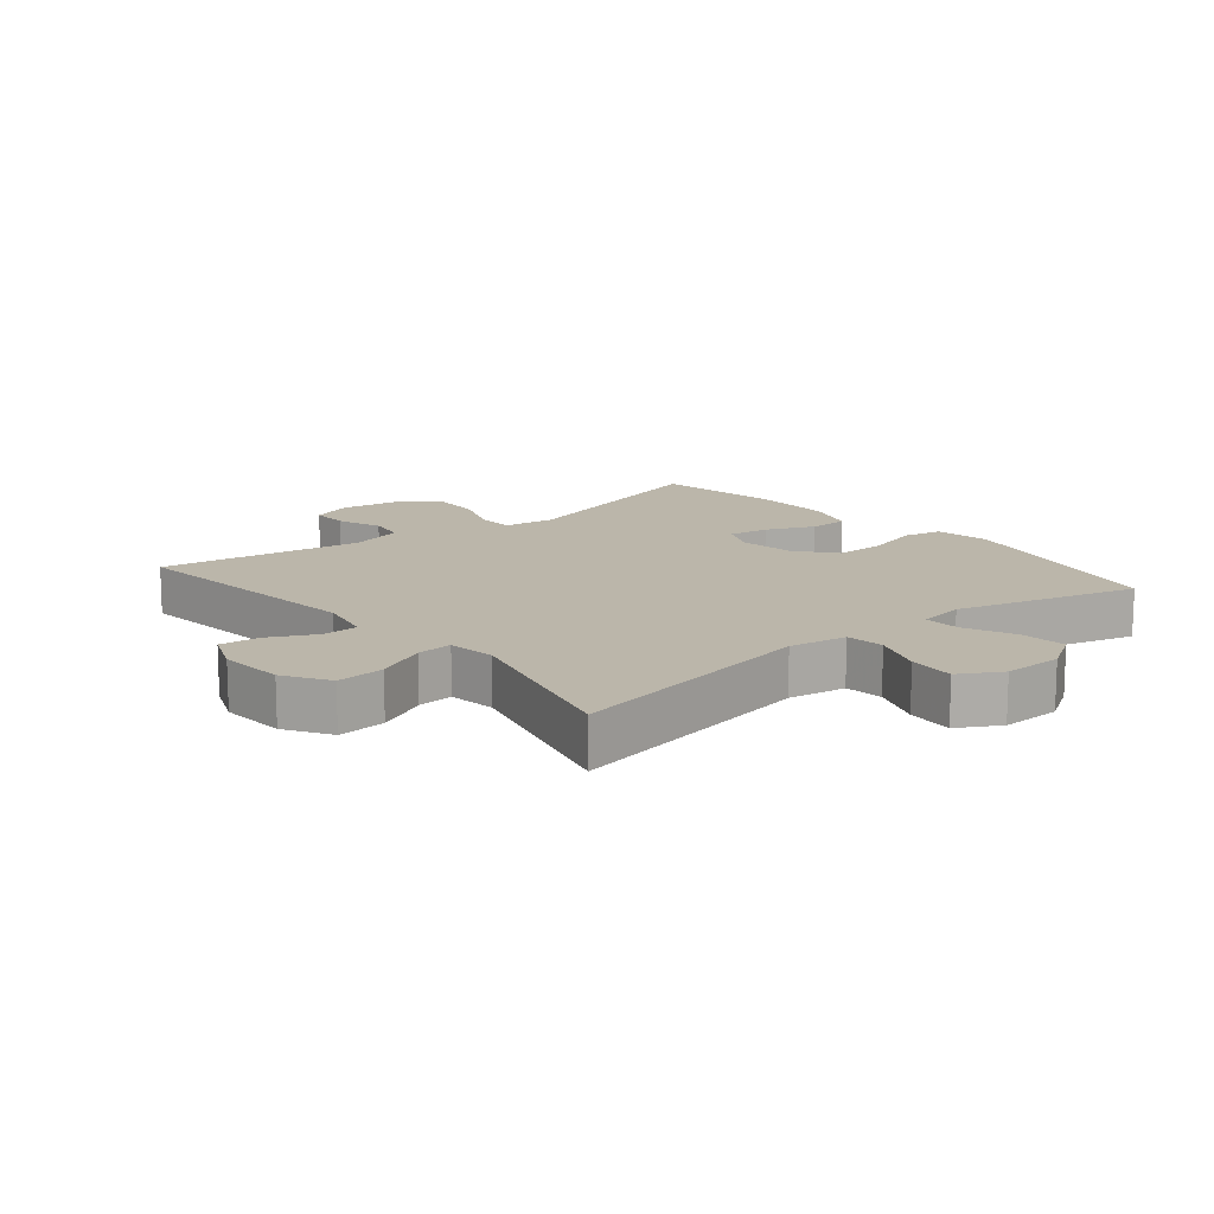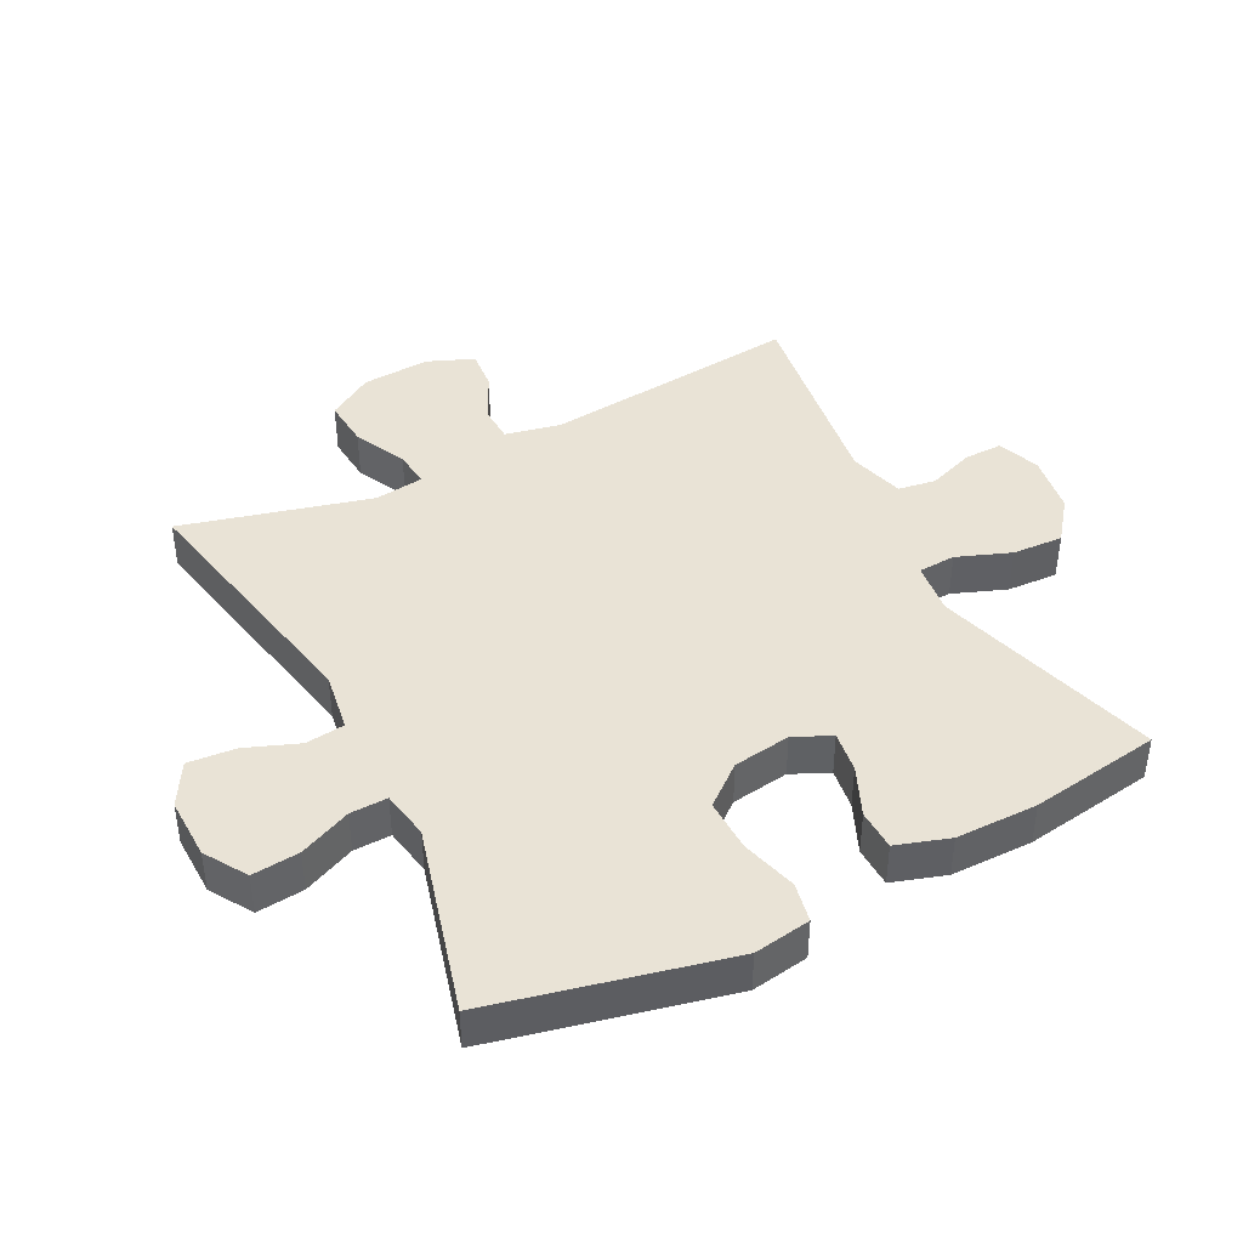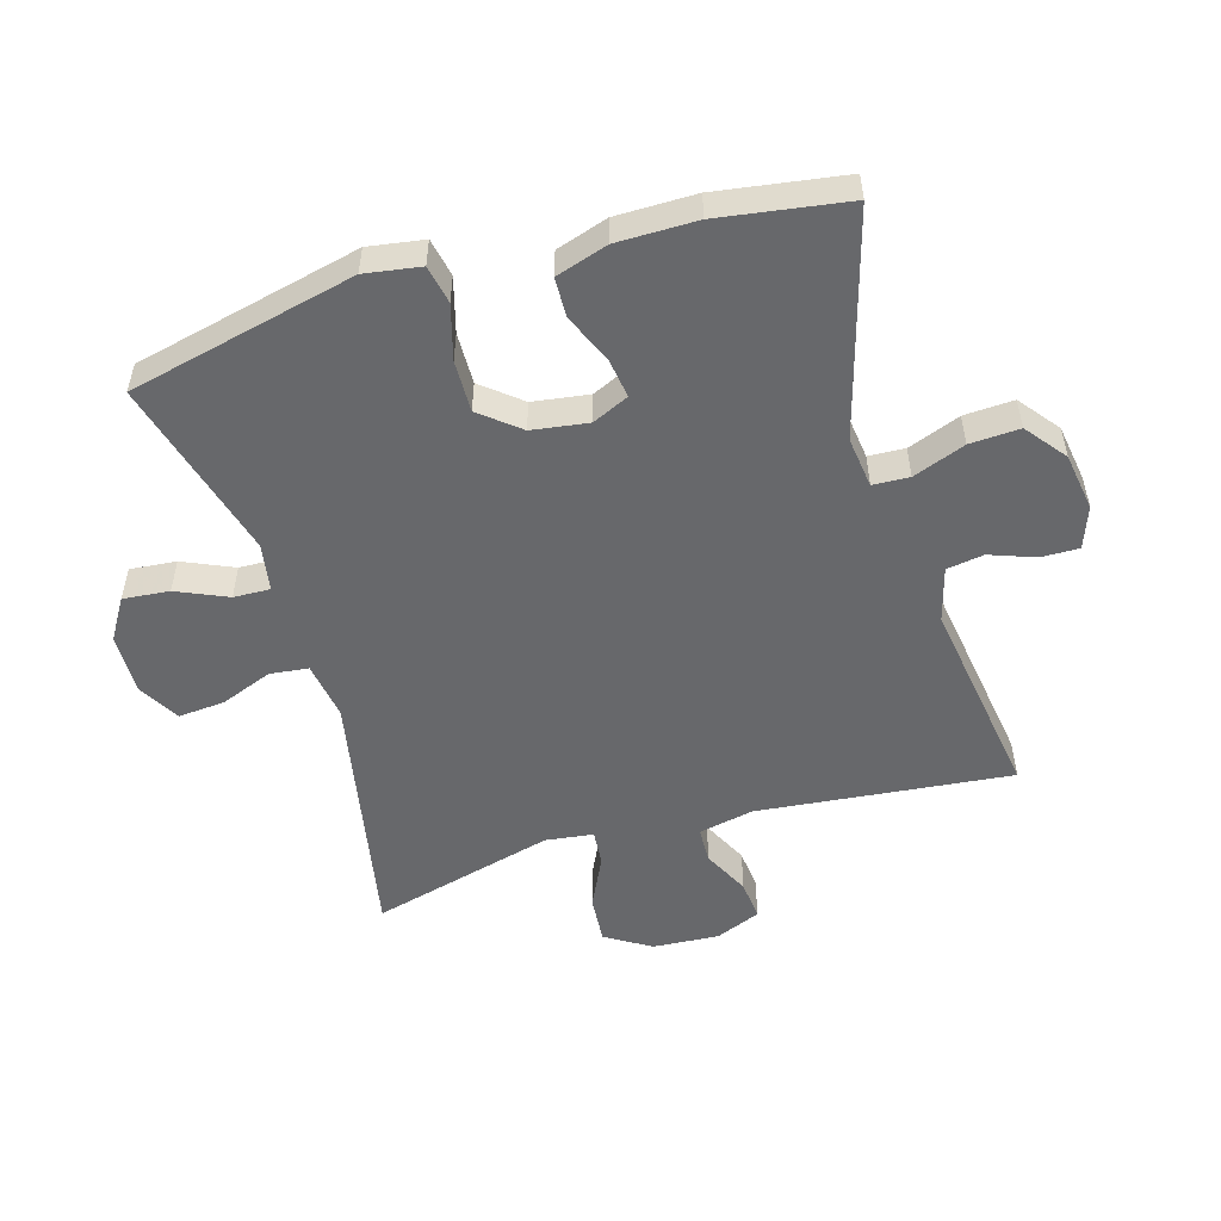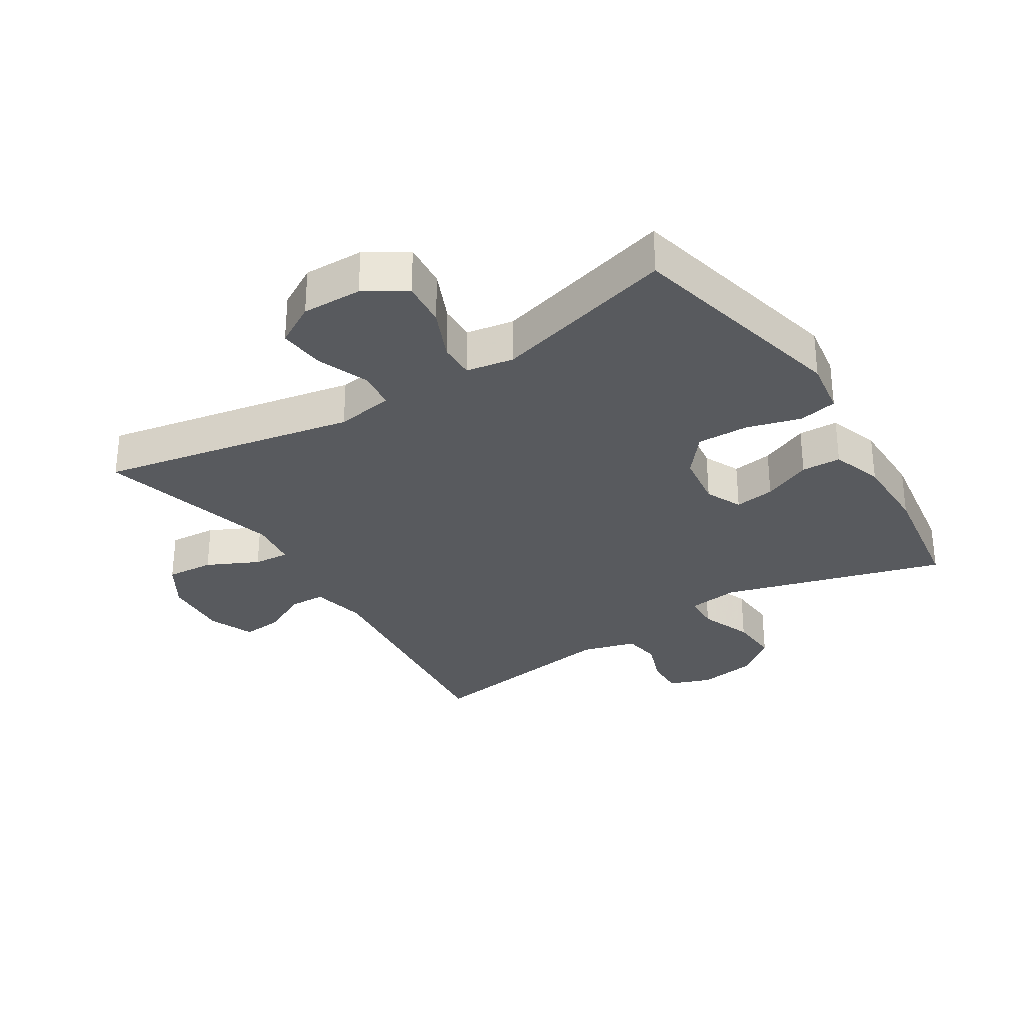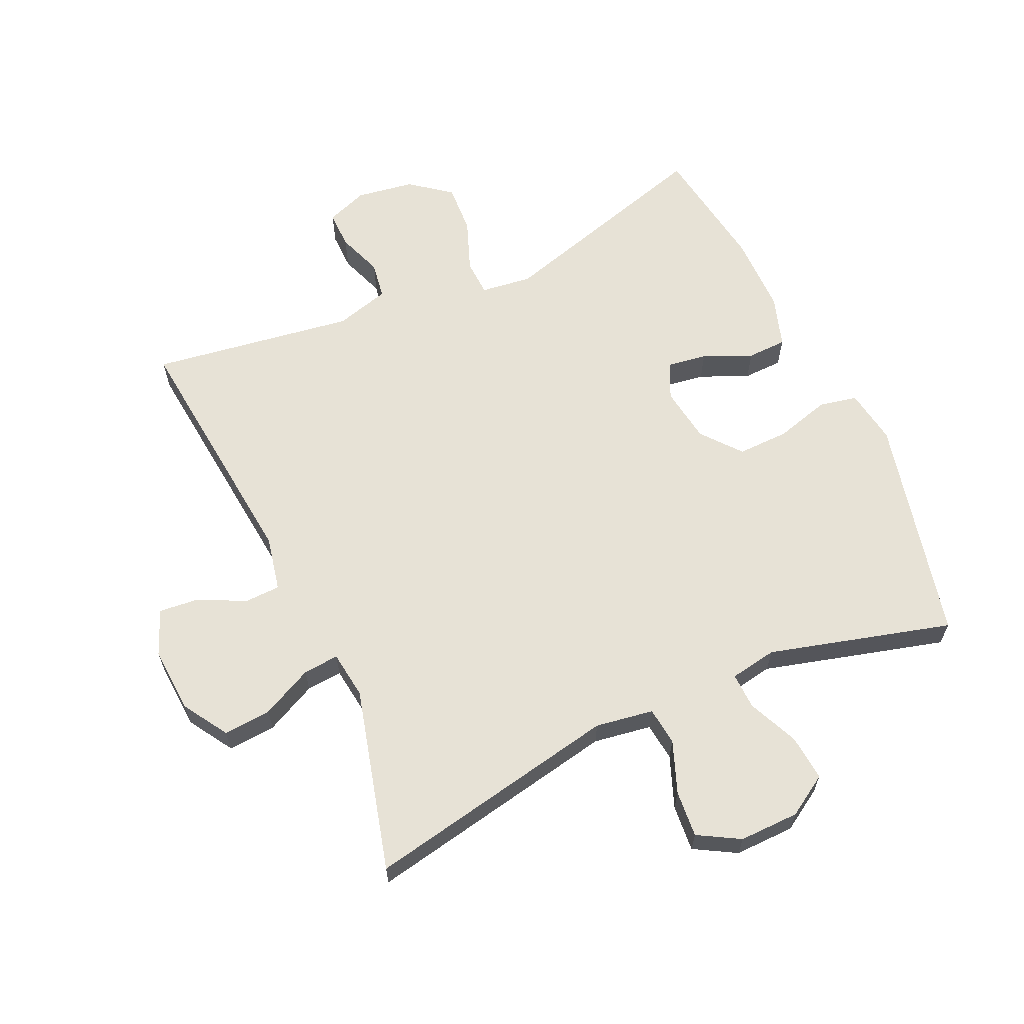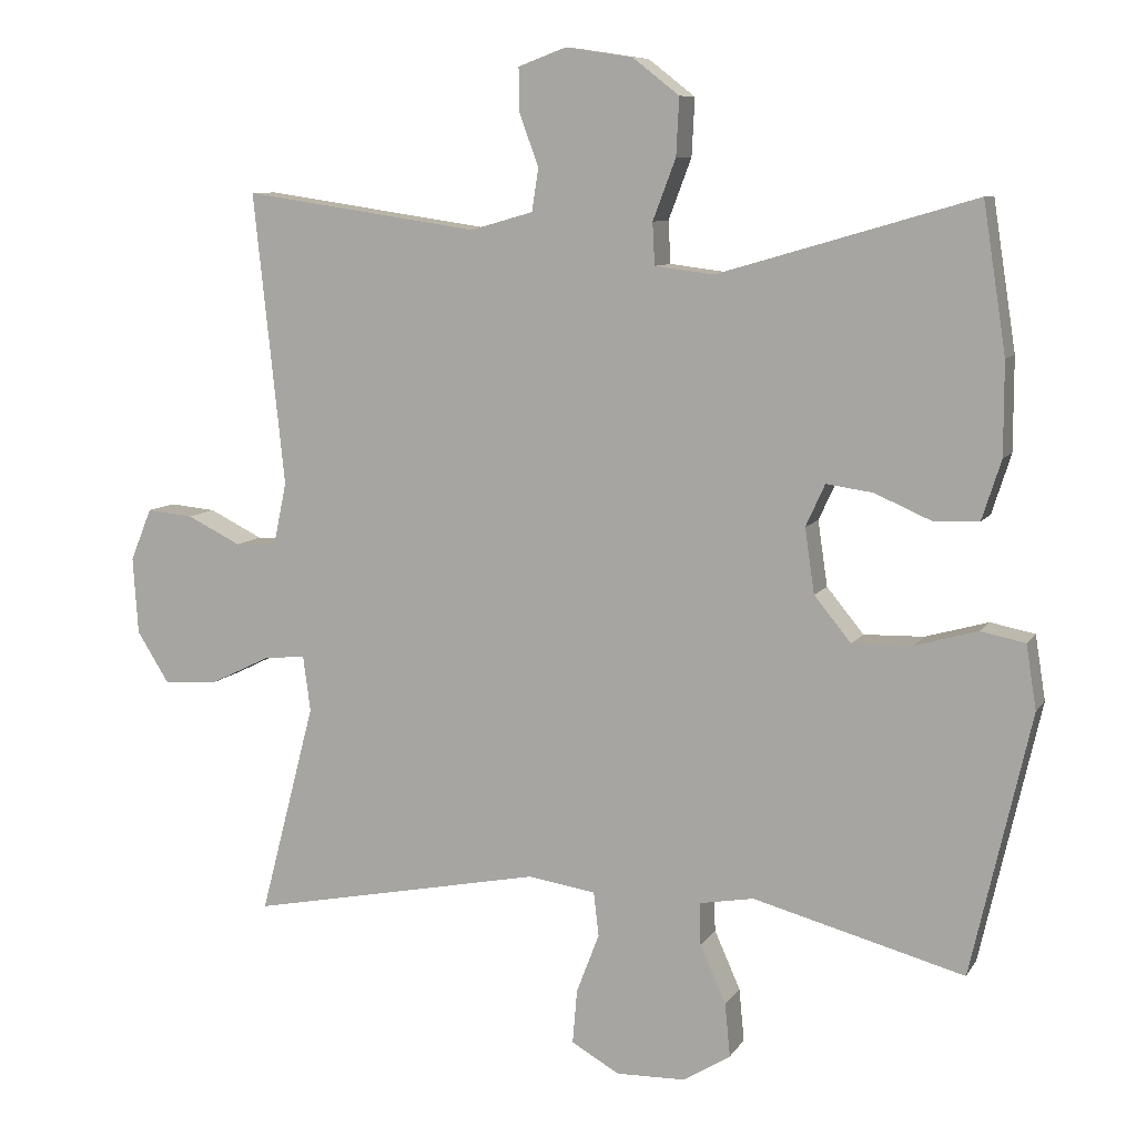
<metadata>
{"format":"obj","ext":"obj","renderer":"f3d","projection":"perspective","resolution":1024,"background":"white","views":[{"elev":13.9,"azim":140.5,"up":"+Y"},{"elev":42.3,"azim":-117.1,"up":"+Y"},{"elev":-52.4,"azim":-73.4,"up":"+Y"},{"elev":-30.7,"azim":-147.5,"up":"+Y"},{"elev":63.0,"azim":155.6,"up":"+Y"},{"elev":8.7,"azim":-160.8,"up":"+Z"}]}
</metadata>
<code>
v -0.5 0.07 -0.5
v -0.581 0.07 -0.145
v -0.567 0.07 -0.058
v -0.507 0.07 -0.046
v -0.422 0.07 -0.07
v -0.341 0.07 -0.072
v -0.291 0.07 -0.011
v -0.278 0.07 0.077
v -0.304 0.07 0.134
v -0.367 0.07 0.125
v -0.443 0.07 0.092
v -0.505 0.07 0.094
v -0.531 0.07 0.175
v -0.531 0.07 0.3
v -0.5 0.07 0.5
v -0.153 0.07 0.399
v -0.073 0.07 0.409
v -0.07 0.07 0.466
v -0.101 0.07 0.548
v -0.105 0.07 0.626
v -0.042 0.07 0.675
v 0.049 0.07 0.689
v 0.114 0.07 0.665
v 0.113 0.07 0.606
v 0.087 0.07 0.535
v 0.096 0.07 0.477
v 0.181 0.07 0.453
v 0.5 0.07 0.5
v 0.458 0.07 0.104
v 0.476 0.07 0.018
v 0.532 0.07 0.016
v 0.605 0.07 0.052
v 0.668 0.07 0.058
v 0.697 0.07 -0.013
v 0.69 0.07 -0.117
v 0.646 0.07 -0.187
v 0.571 0.07 -0.181
v 0.491 0.07 -0.142
v 0.435 0.07 -0.137
v 0.425 0.07 -0.212
v 0.5 0.07 -0.5
v 0.1 0.07 -0.421
v 0.009 0.07 -0.435
v 0.002 0.07 -0.495
v 0.033 0.07 -0.576
v 0.039 0.07 -0.649
v -0.026 0.07 -0.686
v -0.12 0.07 -0.684
v -0.184 0.07 -0.644
v -0.177 0.07 -0.572
v -0.142 0.07 -0.493
v -0.14 0.07 -0.436
v -0.214 0.07 -0.423
v -0.5 0 -0.5
v -0.581 0 -0.145
v -0.567 0 -0.058
v -0.507 0 -0.046
v -0.422 0 -0.07
v -0.341 0 -0.072
v -0.291 0 -0.011
v -0.278 0 0.077
v -0.304 0 0.134
v -0.367 0 0.125
v -0.443 0 0.092
v -0.505 0 0.094
v -0.531 0 0.175
v -0.531 0 0.3
v -0.5 0 0.5
v -0.153 0 0.399
v -0.073 0 0.409
v -0.07 0 0.466
v -0.101 0 0.548
v -0.105 0 0.626
v -0.042 0 0.675
v 0.049 0 0.689
v 0.114 0 0.665
v 0.113 0 0.606
v 0.087 0 0.535
v 0.096 0 0.477
v 0.181 0 0.453
v 0.5 0 0.5
v 0.458 0 0.104
v 0.476 0 0.018
v 0.532 0 0.016
v 0.605 0 0.052
v 0.668 0 0.058
v 0.697 0 -0.013
v 0.69 0 -0.117
v 0.646 0 -0.187
v 0.571 0 -0.181
v 0.491 0 -0.142
v 0.435 0 -0.137
v 0.425 0 -0.212
v 0.5 0 -0.5
v 0.1 0 -0.421
v 0.009 0 -0.435
v 0.002 0 -0.495
v 0.033 0 -0.576
v 0.039 0 -0.649
v -0.026 0 -0.686
v -0.12 0 -0.684
v -0.184 0 -0.644
v -0.177 0 -0.572
v -0.142 0 -0.493
v -0.14 0 -0.436
v -0.214 0 -0.423
f 49 50 51
f 48 49 51
f 47 48 51
f 46 47 51
f 45 46 51
f 44 45 51
f 43 44 51 52
f 42 43 52 53
f 40 41 42
f 39 40 42 53
f 36 37 38
f 35 36 38
f 34 35 38
f 33 34 38
f 32 33 38
f 31 32 38
f 30 31 38 39
f 53 1 2
f 39 53 2
f 30 39 2
f 29 30 2
f 23 24 25
f 22 23 25
f 21 22 25
f 20 21 25
f 19 20 25
f 18 19 25
f 17 18 25 26
f 14 15 16
f 13 14 16
f 12 13 16
f 11 12 16
f 10 11 16
f 9 10 16 17
f 17 26 27
f 9 17 27
f 8 9 27
f 2 3 4 5
f 2 5 6
f 29 2 6
f 27 28 29
f 8 27 29
f 7 8 29
f 6 7 29
f 104 103 102
f 104 102 101
f 104 101 100
f 104 100 99
f 104 99 98
f 104 98 97
f 105 104 97 96
f 106 105 96 95
f 95 94 93
f 106 95 93 92
f 91 90 89
f 91 89 88
f 91 88 87
f 91 87 86
f 91 86 85
f 91 85 84
f 92 91 84 83
f 55 54 106
f 55 106 92
f 55 92 83
f 55 83 82
f 78 77 76
f 78 76 75
f 78 75 74
f 78 74 73
f 78 73 72
f 78 72 71
f 79 78 71 70
f 69 68 67
f 69 67 66
f 69 66 65
f 69 65 64
f 69 64 63
f 70 69 63 62
f 80 79 70
f 80 70 62
f 80 62 61
f 58 57 56 55
f 59 58 55
f 59 55 82
f 82 81 80
f 82 80 61
f 82 61 60
f 82 60 59
f 1 54 55 2
f 2 55 56 3
f 3 56 57 4
f 4 57 58 5
f 5 58 59 6
f 6 59 60 7
f 7 60 61 8
f 8 61 62 9
f 9 62 63 10
f 10 63 64 11
f 11 64 65 12
f 12 65 66 13
f 13 66 67 14
f 14 67 68 15
f 15 68 69 16
f 16 69 70 17
f 17 70 71 18
f 18 71 72 19
f 19 72 73 20
f 20 73 74 21
f 21 74 75 22
f 22 75 76 23
f 23 76 77 24
f 24 77 78 25
f 25 78 79 26
f 26 79 80 27
f 27 80 81 28
f 28 81 82 29
f 29 82 83 30
f 30 83 84 31
f 31 84 85 32
f 32 85 86 33
f 33 86 87 34
f 34 87 88 35
f 35 88 89 36
f 36 89 90 37
f 37 90 91 38
f 38 91 92 39
f 39 92 93 40
f 40 93 94 41
f 41 94 95 42
f 42 95 96 43
f 43 96 97 44
f 44 97 98 45
f 45 98 99 46
f 46 99 100 47
f 47 100 101 48
f 48 101 102 49
f 49 102 103 50
f 50 103 104 51
f 51 104 105 52
f 52 105 106 53
f 53 106 54 1

</code>
